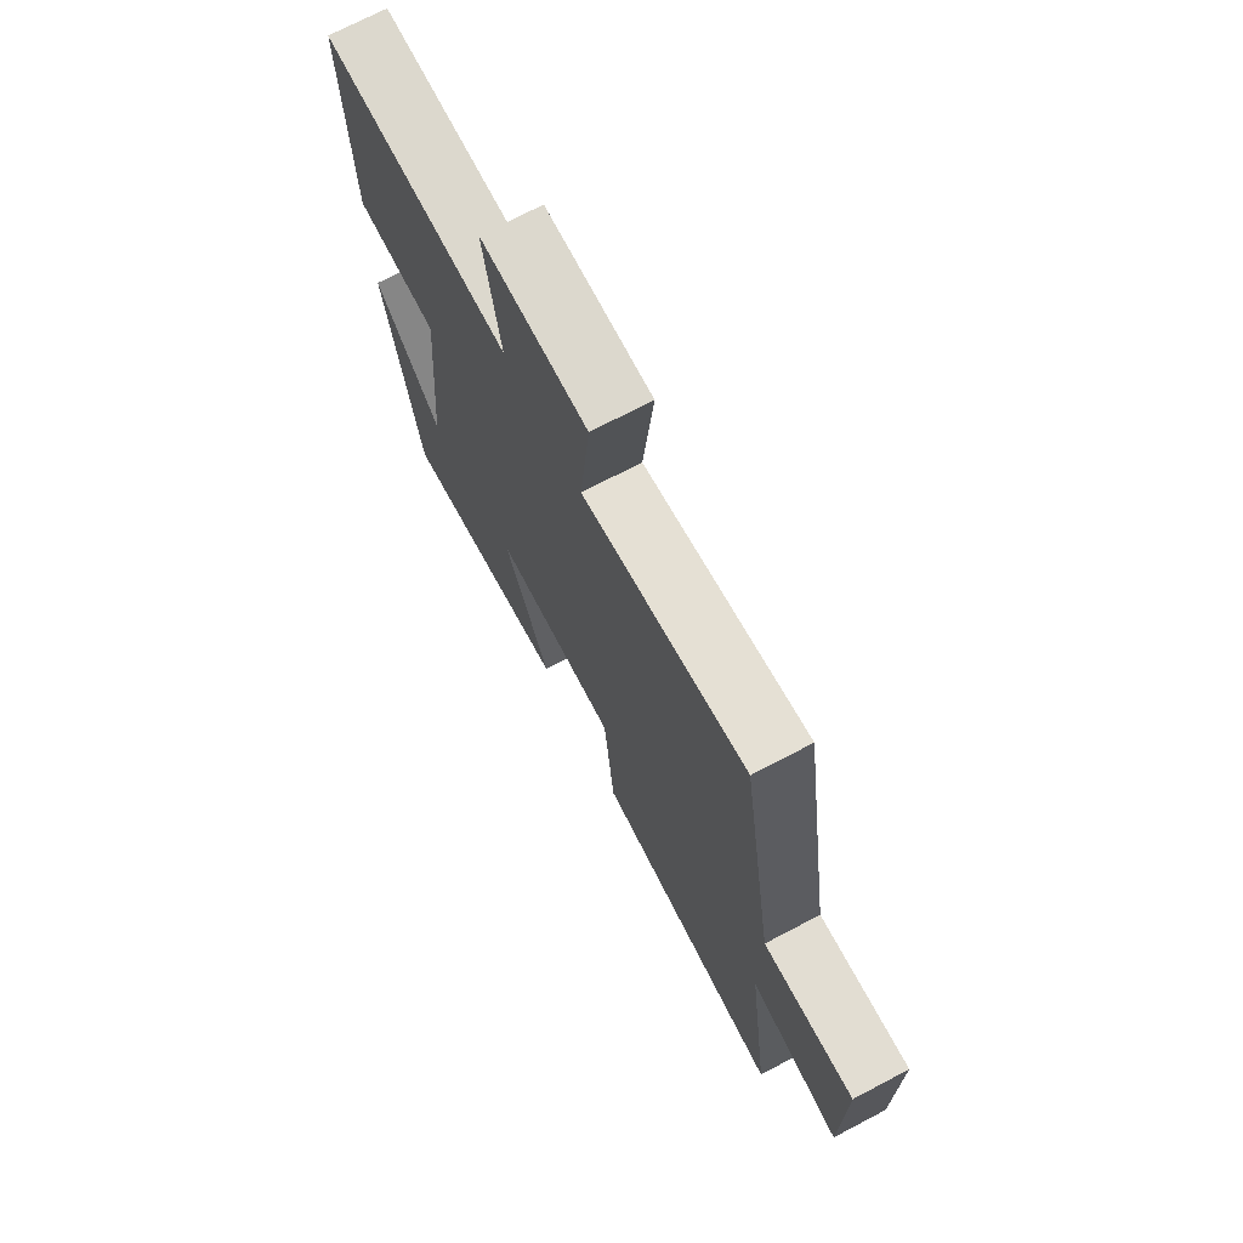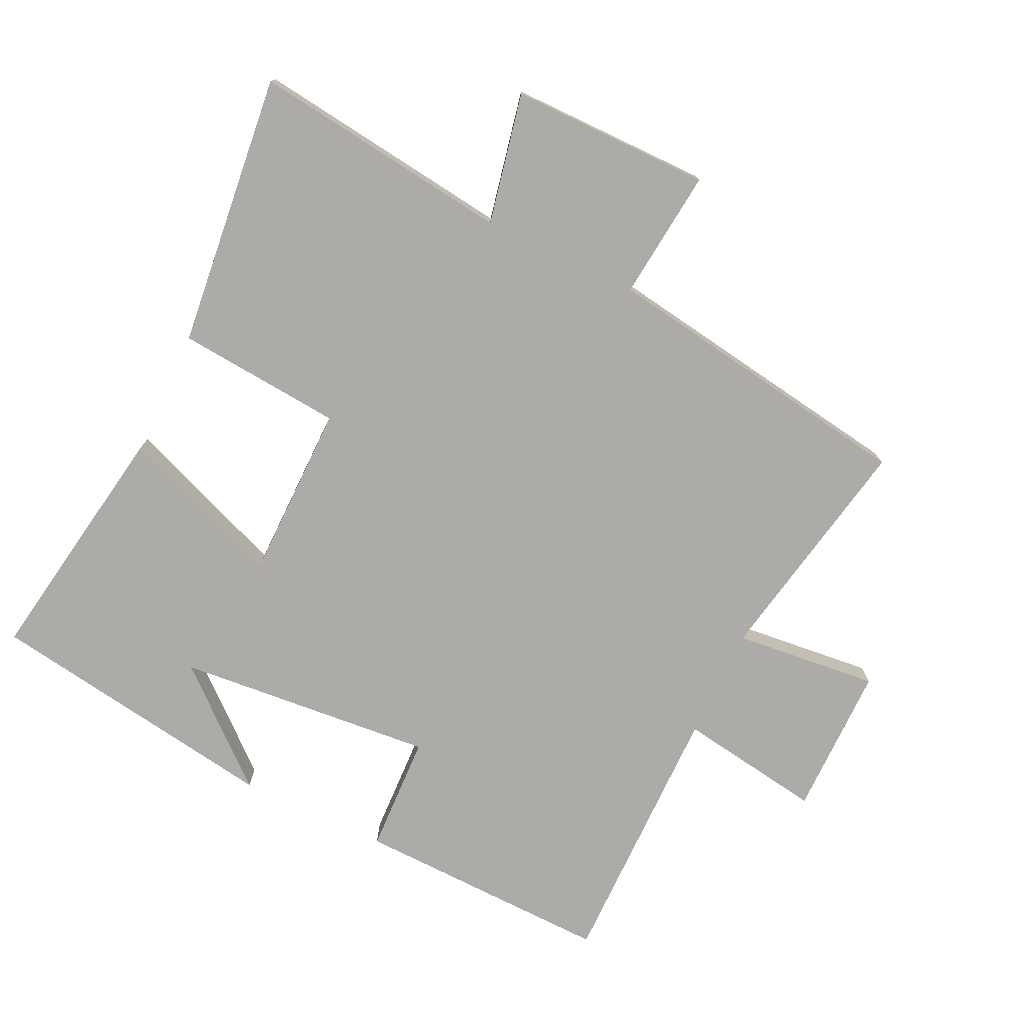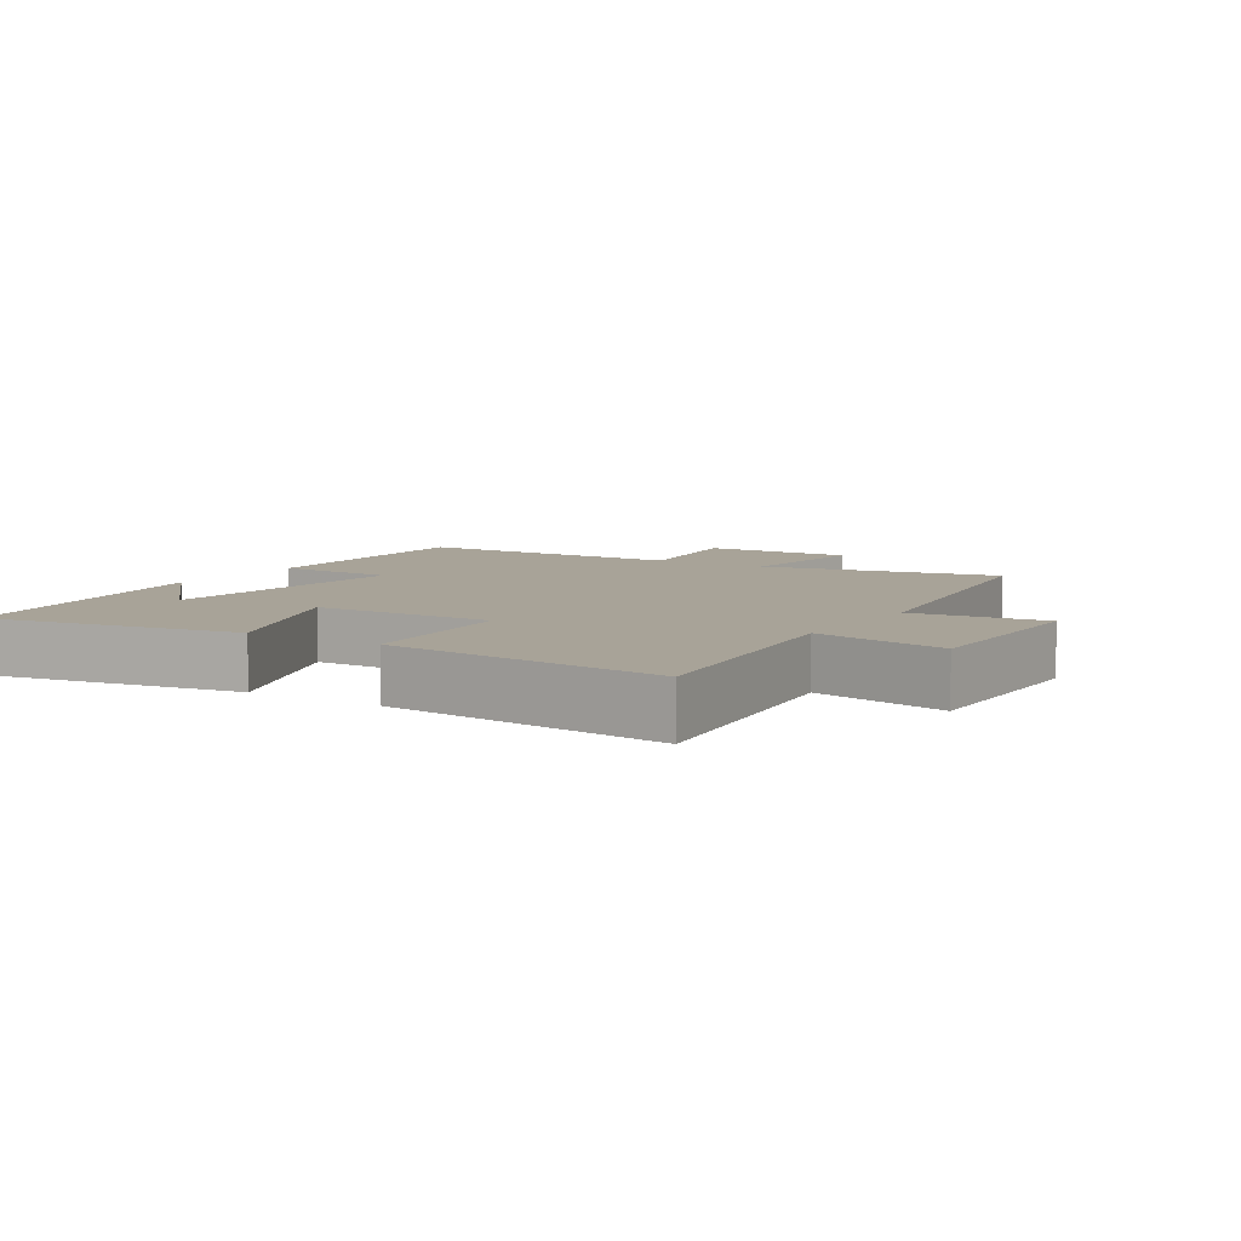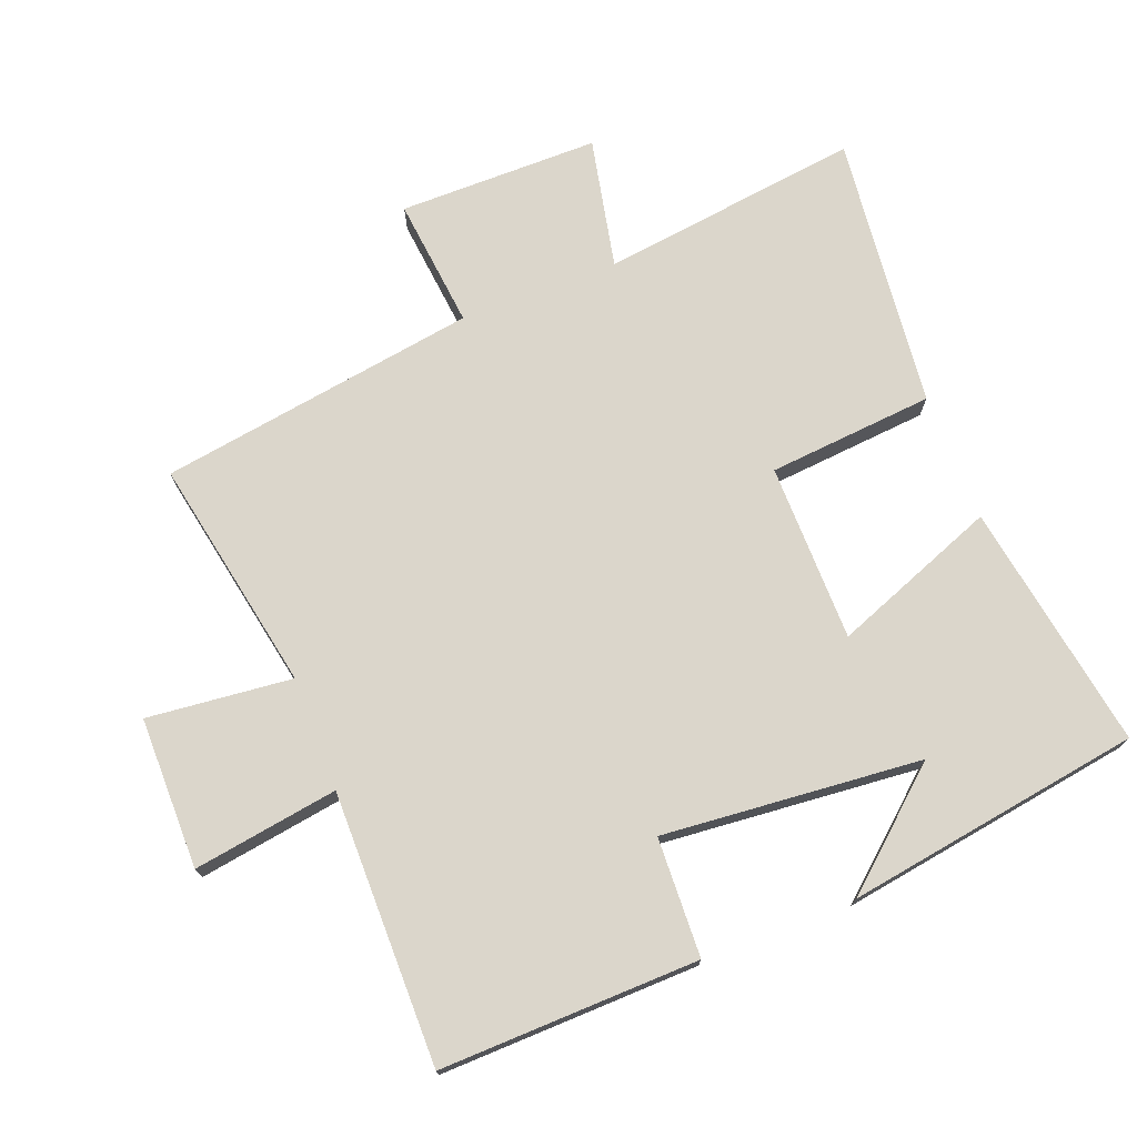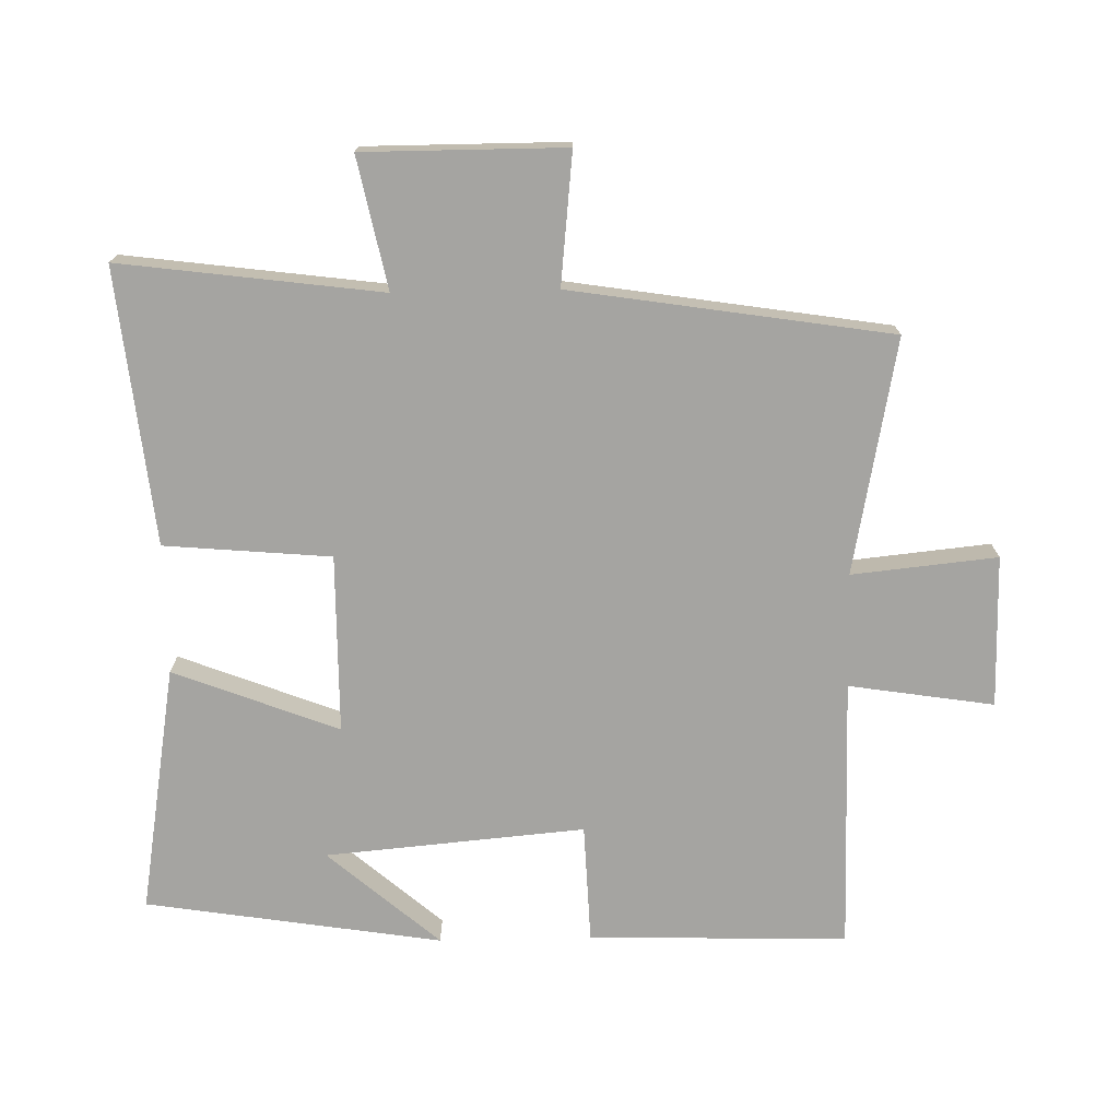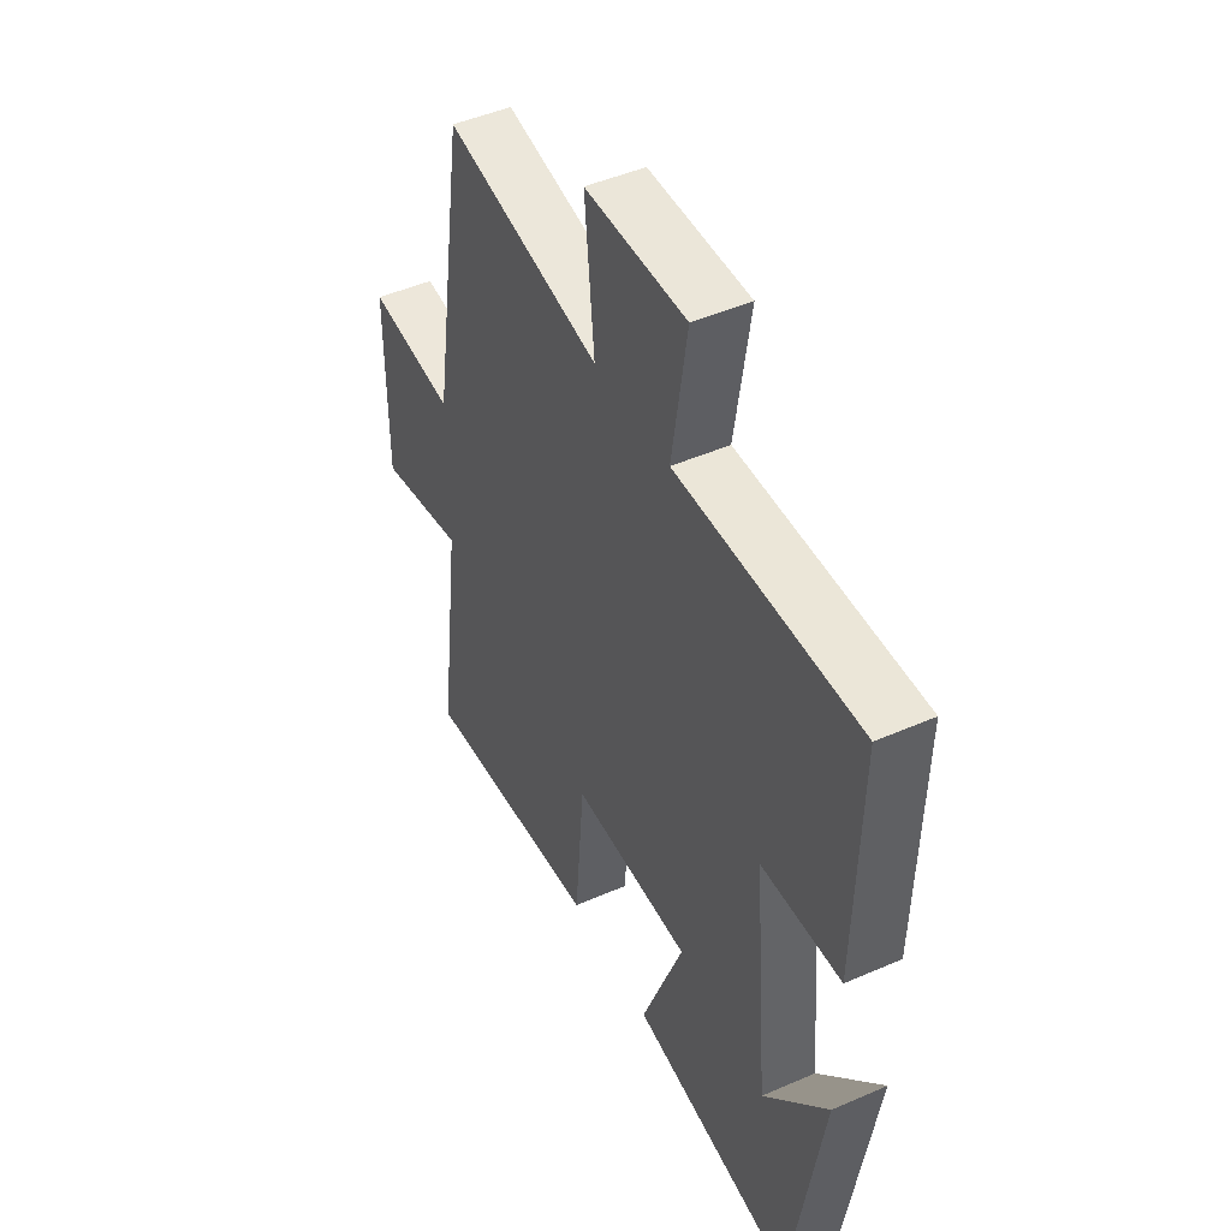
<metadata>
{"format":"obj","ext":"obj","renderer":"f3d","projection":"perspective","resolution":1024,"background":"white","views":[{"elev":72.4,"azim":-117.7,"up":"+Z"},{"elev":-76.3,"azim":-115.4,"up":"+Y"},{"elev":6.9,"azim":-147.9,"up":"+Y"},{"elev":73.5,"azim":68.9,"up":"+Y"},{"elev":-73.4,"azim":-88.8,"up":"+Y"},{"elev":46.9,"azim":63.6,"up":"+Z"}]}
</metadata>
<code>
v 0.51 0.07 0.502
v 0.5 0.07 0.113
v 0.321 0.07 0.106
v 0.355 0.07 -0.284
v 0.5 0.07 -0.117
v 0.43 0.07 -0.562
v 0.057 0.07 -0.5
v 0.153 0.07 -0.252
v -0.115 0.07 -0.25
v -0.137 0.07 -0.5
v -0.551 0.07 -0.544
v -0.5 0.07 -0.152
v -0.697 0.07 -0.193
v -0.697 0.07 0.109
v -0.5 0.07 0.088
v -0.425 0.07 0.568
v -0.072 0.07 0.5
v -0.094 0.07 0.718
v 0.134 0.07 0.718
v 0.1 0.07 0.5
v 0.51 0 0.502
v 0.5 0 0.113
v 0.321 0 0.106
v 0.355 0 -0.284
v 0.5 0 -0.117
v 0.43 0 -0.562
v 0.057 0 -0.5
v 0.153 0 -0.252
v -0.115 0 -0.25
v -0.137 0 -0.5
v -0.551 0 -0.544
v -0.5 0 -0.152
v -0.697 0 -0.193
v -0.697 0 0.109
v -0.5 0 0.088
v -0.425 0 0.568
v -0.072 0 0.5
v -0.094 0 0.718
v 0.134 0 0.718
v 0.1 0 0.5
f 17 18 19 20
f 15 16 17
f 15 17 20
f 12 13 14 15
f 12 15 20 1
f 9 10 11 12
f 8 9 12
f 6 7 8
f 4 5 6
f 4 6 8
f 3 4 8
f 1 2 3
f 12 1 3
f 3 8 12
f 40 39 38 37
f 37 36 35
f 40 37 35
f 35 34 33 32
f 21 40 35 32
f 32 31 30 29
f 32 29 28
f 28 27 26
f 26 25 24
f 28 26 24
f 28 24 23
f 23 22 21
f 23 21 32
f 32 28 23
f 1 21 22 2
f 2 22 23 3
f 3 23 24 4
f 4 24 25 5
f 5 25 26 6
f 6 26 27 7
f 7 27 28 8
f 8 28 29 9
f 9 29 30 10
f 10 30 31 11
f 11 31 32 12
f 12 32 33 13
f 13 33 34 14
f 14 34 35 15
f 15 35 36 16
f 16 36 37 17
f 17 37 38 18
f 18 38 39 19
f 19 39 40 20
f 20 40 21 1

</code>
